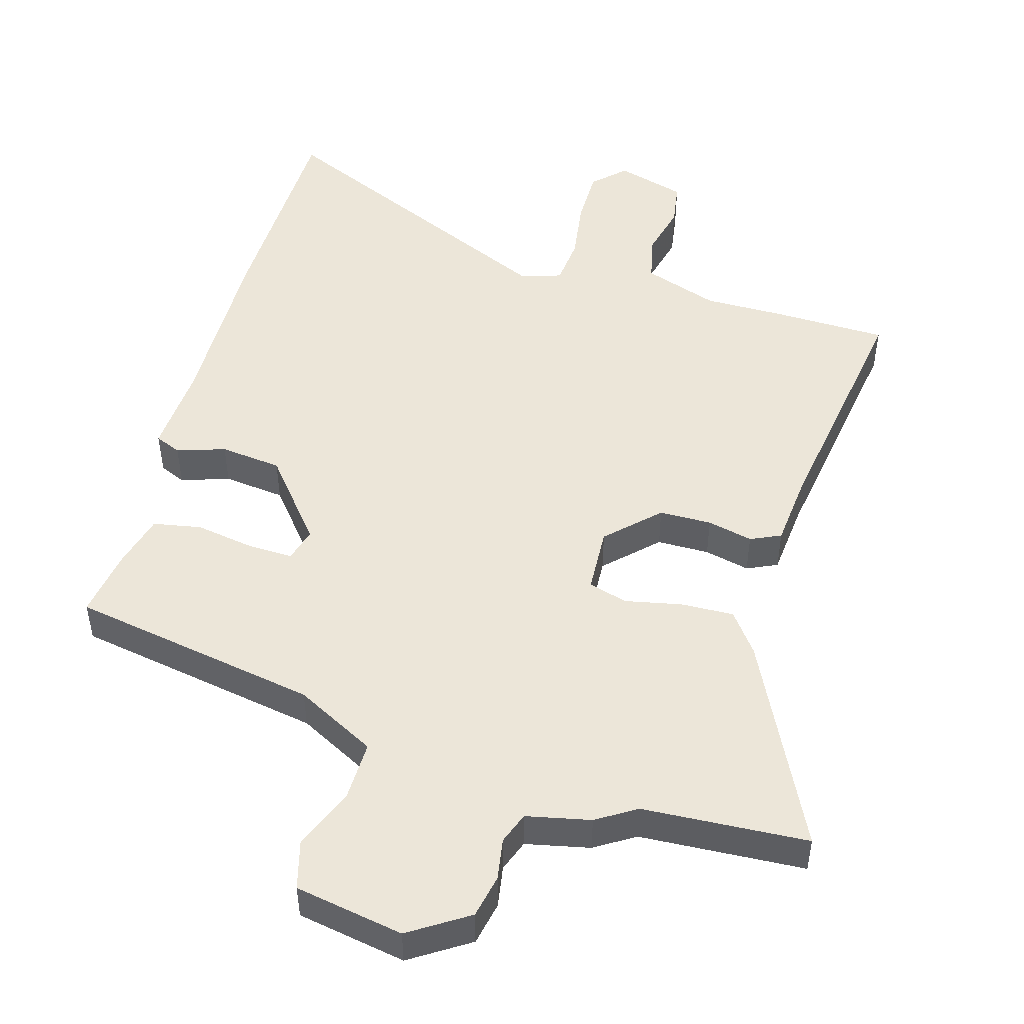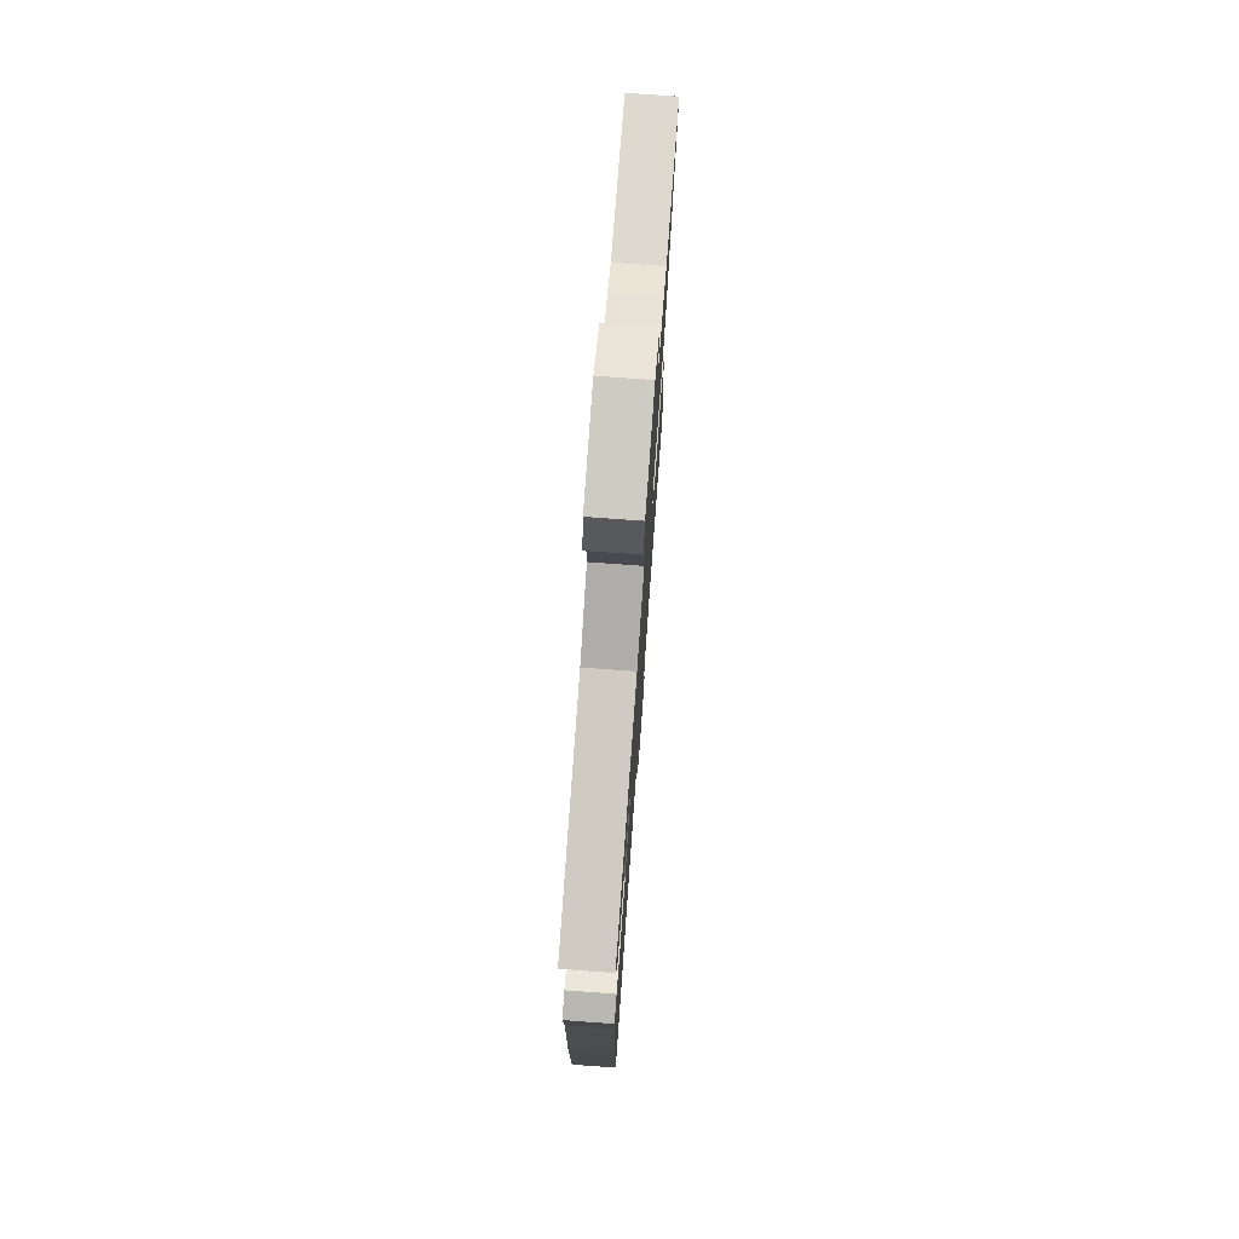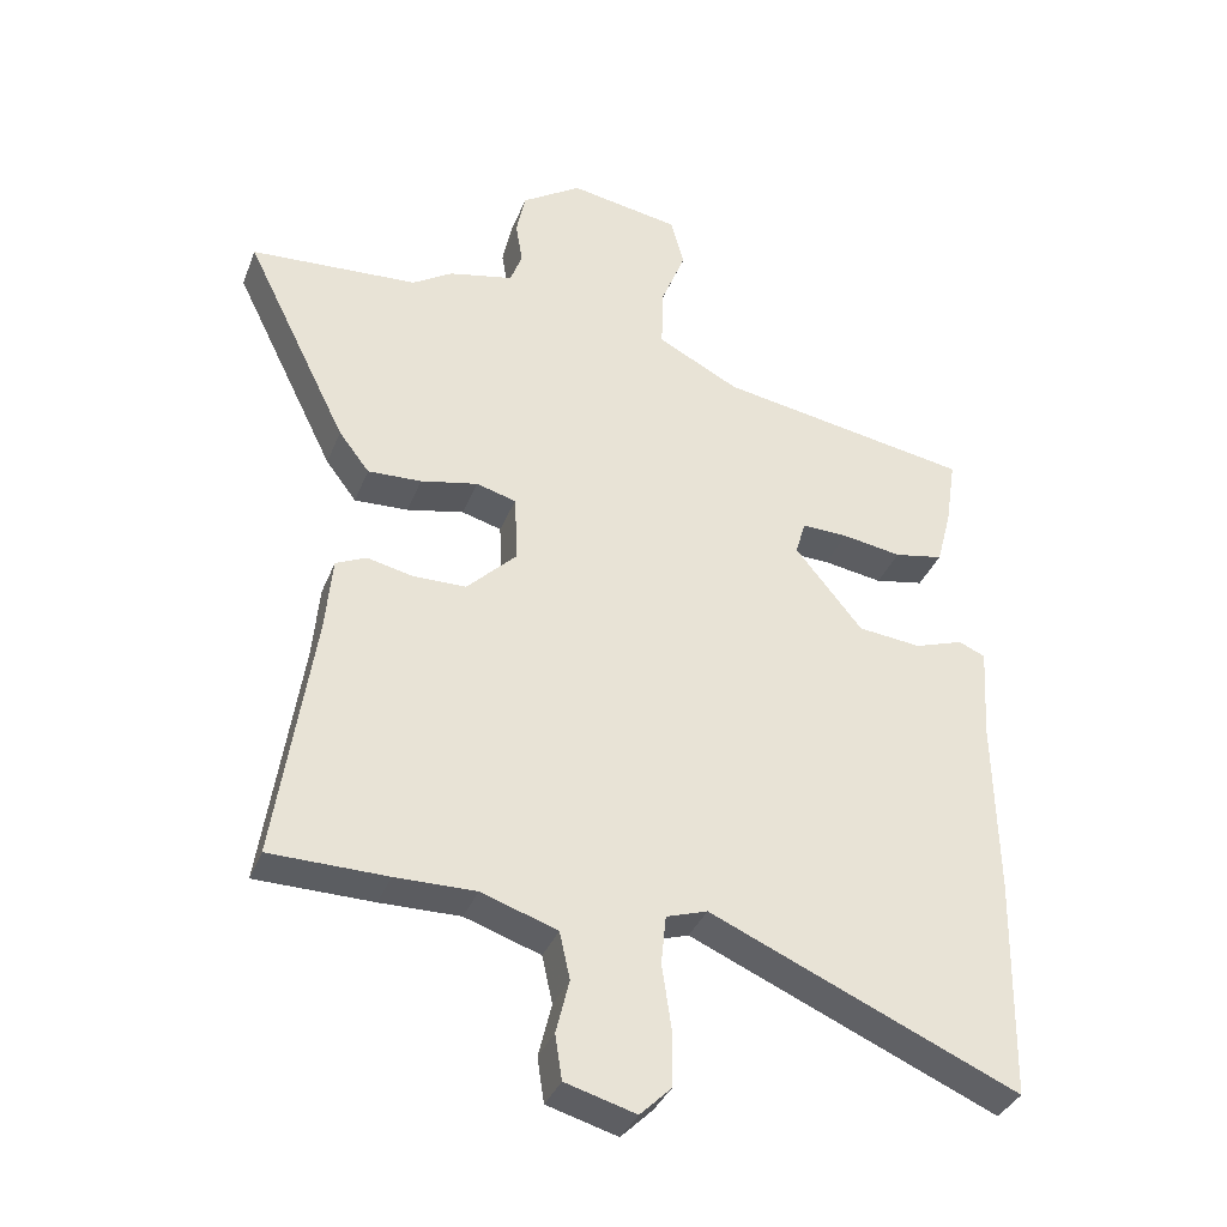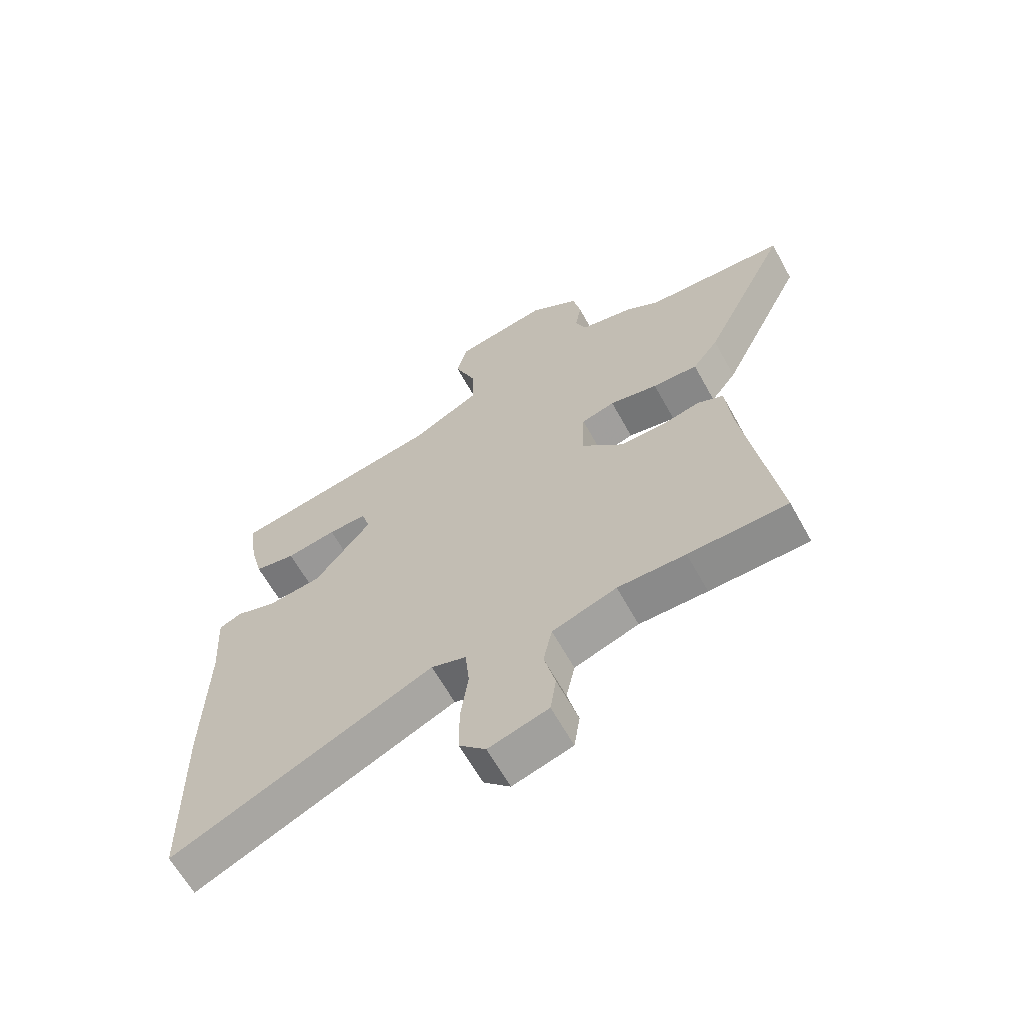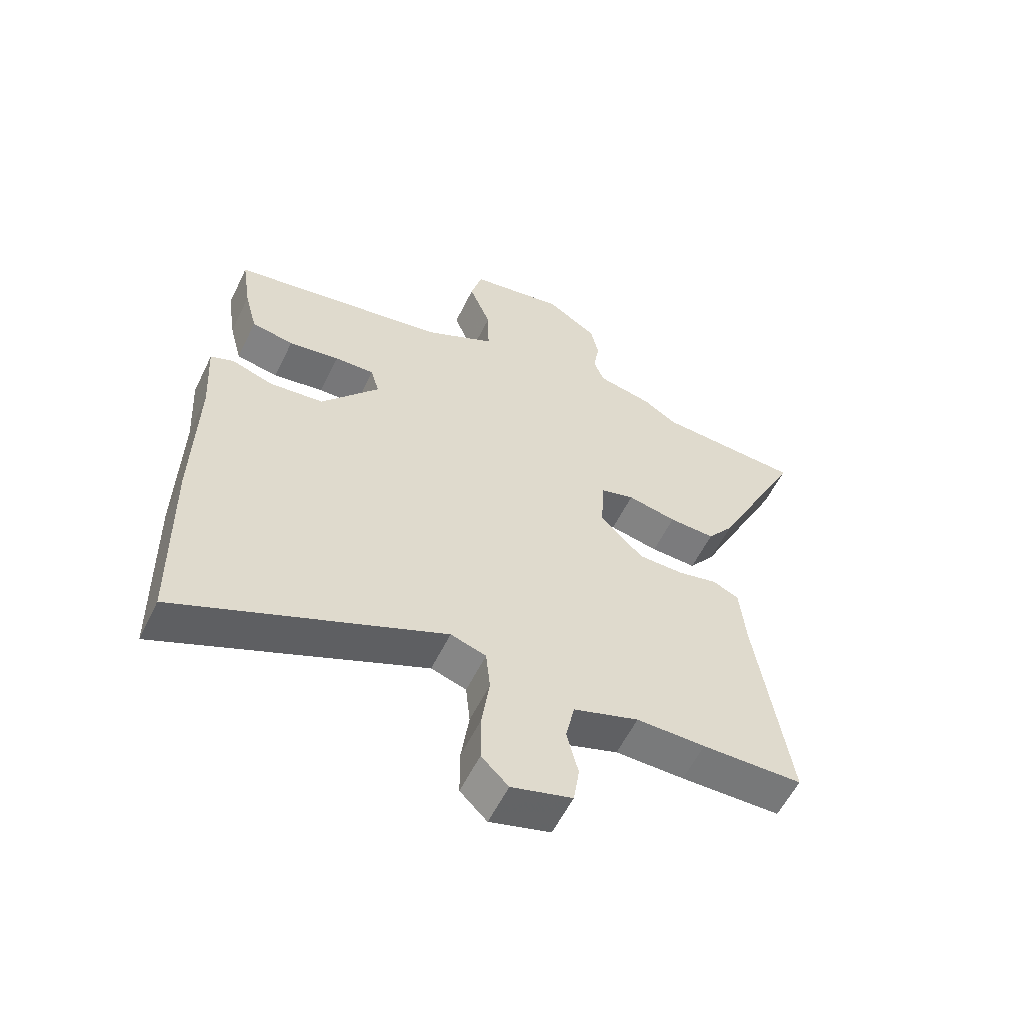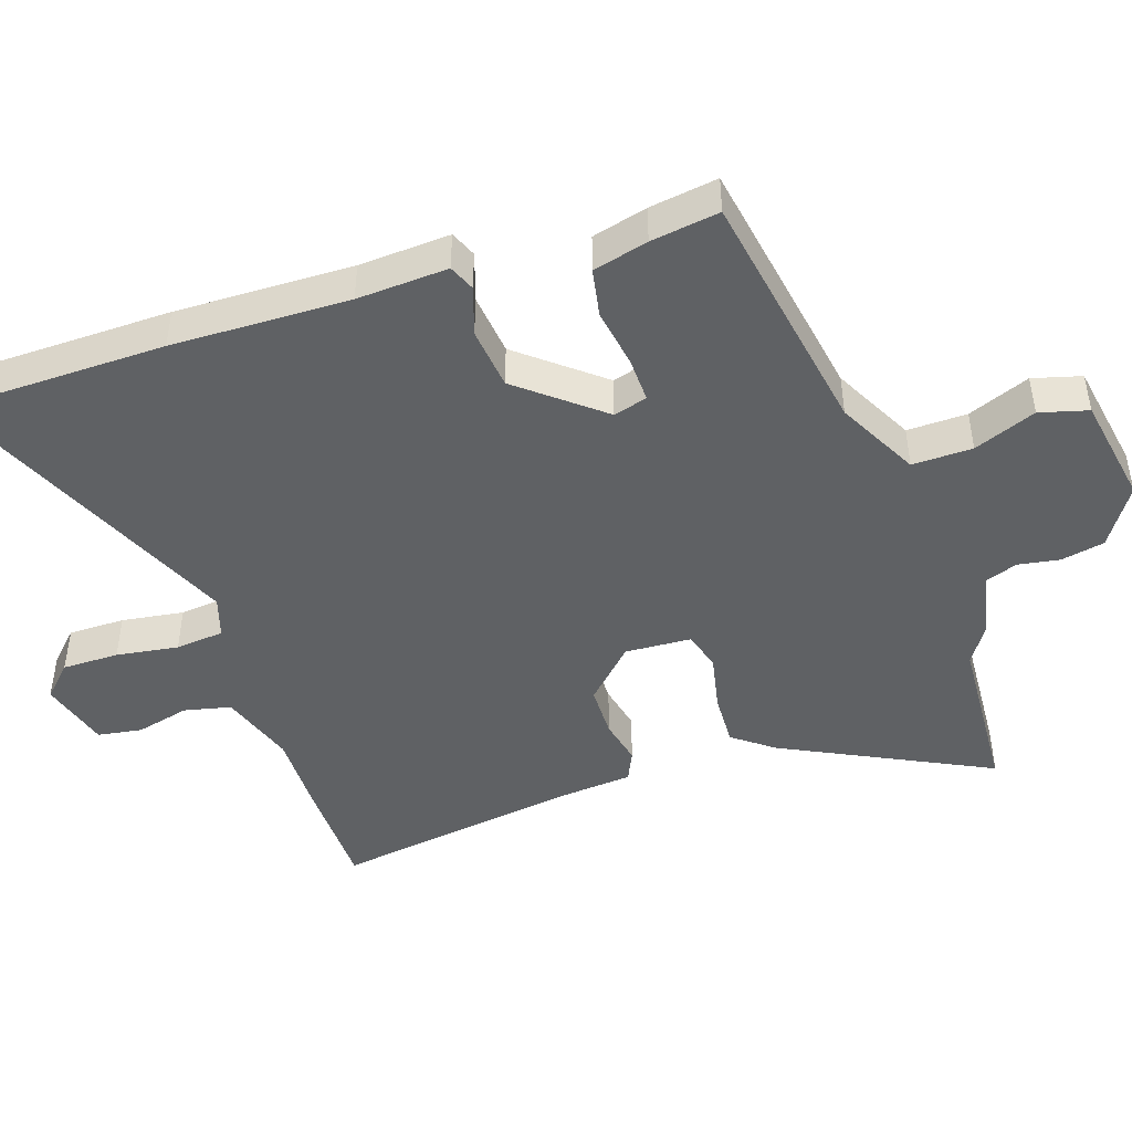
<metadata>
{"format":"obj","ext":"obj","renderer":"f3d","projection":"perspective","resolution":1024,"background":"white","views":[{"elev":49.2,"azim":16.1,"up":"+Y"},{"elev":75.0,"azim":-85.8,"up":"+Z"},{"elev":-35.5,"azim":160.3,"up":"+Z"},{"elev":-63.8,"azim":29.0,"up":"+Z"},{"elev":-57.8,"azim":-25.9,"up":"+Z"},{"elev":-46.0,"azim":-71.7,"up":"+Y"}]}
</metadata>
<code>
v -0.497 0.07 -0.664
v -0.503 0.07 -0.348
v -0.498 0.07 -0.091
v -0.506 0.07 0.041
v -0.468 0.07 0.057
v -0.398 0.07 0.034
v -0.308 0.07 0.044
v -0.212 0.07 0.162
v -0.226 0.07 0.211
v -0.292 0.07 0.209
v -0.377 0.07 0.195
v -0.447 0.07 0.208
v -0.468 0.07 0.288
v -0.483 0.07 0.387
v -0.121 0.07 0.45
v -0.004 0.07 0.511
v -0.006 0.07 0.598
v -0.042 0.07 0.688
v -0.023 0.07 0.758
v 0.135 0.07 0.786
v 0.22 0.07 0.731
v 0.233 0.07 0.668
v 0.223 0.07 0.608
v 0.24 0.07 0.562
v 0.333 0.07 0.542
v 0.39 0.07 0.506
v 0.63 0.07 0.492
v 0.483 0.07 0.193
v 0.439 0.07 0.135
v 0.362 0.07 0.138
v 0.28 0.07 0.155
v 0.223 0.07 0.139
v 0.218 0.07 0.043
v 0.29 0.07 -0.028
v 0.366 0.07 -0.029
v 0.432 0.07 -0.014
v 0.476 0.07 -0.034
v 0.486 0.07 -0.141
v 0.54 0.07 -0.499
v 0.372 0.07 -0.502
v 0.257 0.07 -0.501
v 0.148 0.07 -0.538
v 0.133 0.07 -0.606
v 0.152 0.07 -0.683
v 0.142 0.07 -0.747
v 0.041 0.07 -0.776
v -0.004 0.07 -0.732
v -0.004 0.07 -0.65
v 0.009 0.07 -0.56
v 0.002 0.07 -0.49
v -0.057 0.07 -0.471
v -0.497 0 -0.664
v -0.503 0 -0.348
v -0.498 0 -0.091
v -0.506 0 0.041
v -0.468 0 0.057
v -0.398 0 0.034
v -0.308 0 0.044
v -0.212 0 0.162
v -0.226 0 0.211
v -0.292 0 0.209
v -0.377 0 0.195
v -0.447 0 0.208
v -0.468 0 0.288
v -0.483 0 0.387
v -0.121 0 0.45
v -0.004 0 0.511
v -0.006 0 0.598
v -0.042 0 0.688
v -0.023 0 0.758
v 0.135 0 0.786
v 0.22 0 0.731
v 0.233 0 0.668
v 0.223 0 0.608
v 0.24 0 0.562
v 0.333 0 0.542
v 0.39 0 0.506
v 0.63 0 0.492
v 0.483 0 0.193
v 0.439 0 0.135
v 0.362 0 0.138
v 0.28 0 0.155
v 0.223 0 0.139
v 0.218 0 0.043
v 0.29 0 -0.028
v 0.366 0 -0.029
v 0.432 0 -0.014
v 0.476 0 -0.034
v 0.486 0 -0.141
v 0.54 0 -0.499
v 0.372 0 -0.502
v 0.257 0 -0.501
v 0.148 0 -0.538
v 0.133 0 -0.606
v 0.152 0 -0.683
v 0.142 0 -0.747
v 0.041 0 -0.776
v -0.004 0 -0.732
v -0.004 0 -0.65
v 0.009 0 -0.56
v 0.002 0 -0.49
v -0.057 0 -0.471
f 47 48 49
f 46 47 49
f 45 46 49
f 44 45 49
f 43 44 49
f 42 43 49 50
f 41 42 50
f 41 50 51
f 40 41 51
f 39 40 51
f 38 39 51
f 51 1 2
f 38 51 2
f 37 38 2
f 36 37 2
f 35 36 2
f 29 30 31
f 28 29 31
f 27 28 31
f 26 27 31
f 26 31 32
f 25 26 32
f 24 25 32
f 23 24 32 33
f 21 22 23
f 20 21 23
f 19 20 23
f 18 19 23
f 17 18 23
f 16 17 23 33
f 13 14 15
f 12 13 15
f 11 12 15
f 10 11 15
f 9 10 15 16
f 8 9 16 33
f 3 4 5 6
f 3 6 7
f 34 35 2 3
f 7 8 33 34
f 3 7 34
f 100 99 98
f 100 98 97
f 100 97 96
f 100 96 95
f 100 95 94
f 101 100 94 93
f 101 93 92
f 102 101 92
f 102 92 91
f 102 91 90
f 102 90 89
f 53 52 102
f 53 102 89
f 53 89 88
f 53 88 87
f 53 87 86
f 82 81 80
f 82 80 79
f 82 79 78
f 82 78 77
f 83 82 77
f 83 77 76
f 83 76 75
f 84 83 75 74
f 74 73 72
f 74 72 71
f 74 71 70
f 74 70 69
f 74 69 68
f 84 74 68 67
f 66 65 64
f 66 64 63
f 66 63 62
f 66 62 61
f 67 66 61 60
f 84 67 60 59
f 57 56 55 54
f 58 57 54
f 54 53 86 85
f 85 84 59 58
f 85 58 54
f 1 52 53 2
f 2 53 54 3
f 3 54 55 4
f 4 55 56 5
f 5 56 57 6
f 6 57 58 7
f 7 58 59 8
f 8 59 60 9
f 9 60 61 10
f 10 61 62 11
f 11 62 63 12
f 12 63 64 13
f 13 64 65 14
f 14 65 66 15
f 15 66 67 16
f 16 67 68 17
f 17 68 69 18
f 18 69 70 19
f 19 70 71 20
f 20 71 72 21
f 21 72 73 22
f 22 73 74 23
f 23 74 75 24
f 24 75 76 25
f 25 76 77 26
f 26 77 78 27
f 27 78 79 28
f 28 79 80 29
f 29 80 81 30
f 30 81 82 31
f 31 82 83 32
f 32 83 84 33
f 33 84 85 34
f 34 85 86 35
f 35 86 87 36
f 36 87 88 37
f 37 88 89 38
f 38 89 90 39
f 39 90 91 40
f 40 91 92 41
f 41 92 93 42
f 42 93 94 43
f 43 94 95 44
f 44 95 96 45
f 45 96 97 46
f 46 97 98 47
f 47 98 99 48
f 48 99 100 49
f 49 100 101 50
f 50 101 102 51
f 51 102 52 1

</code>
